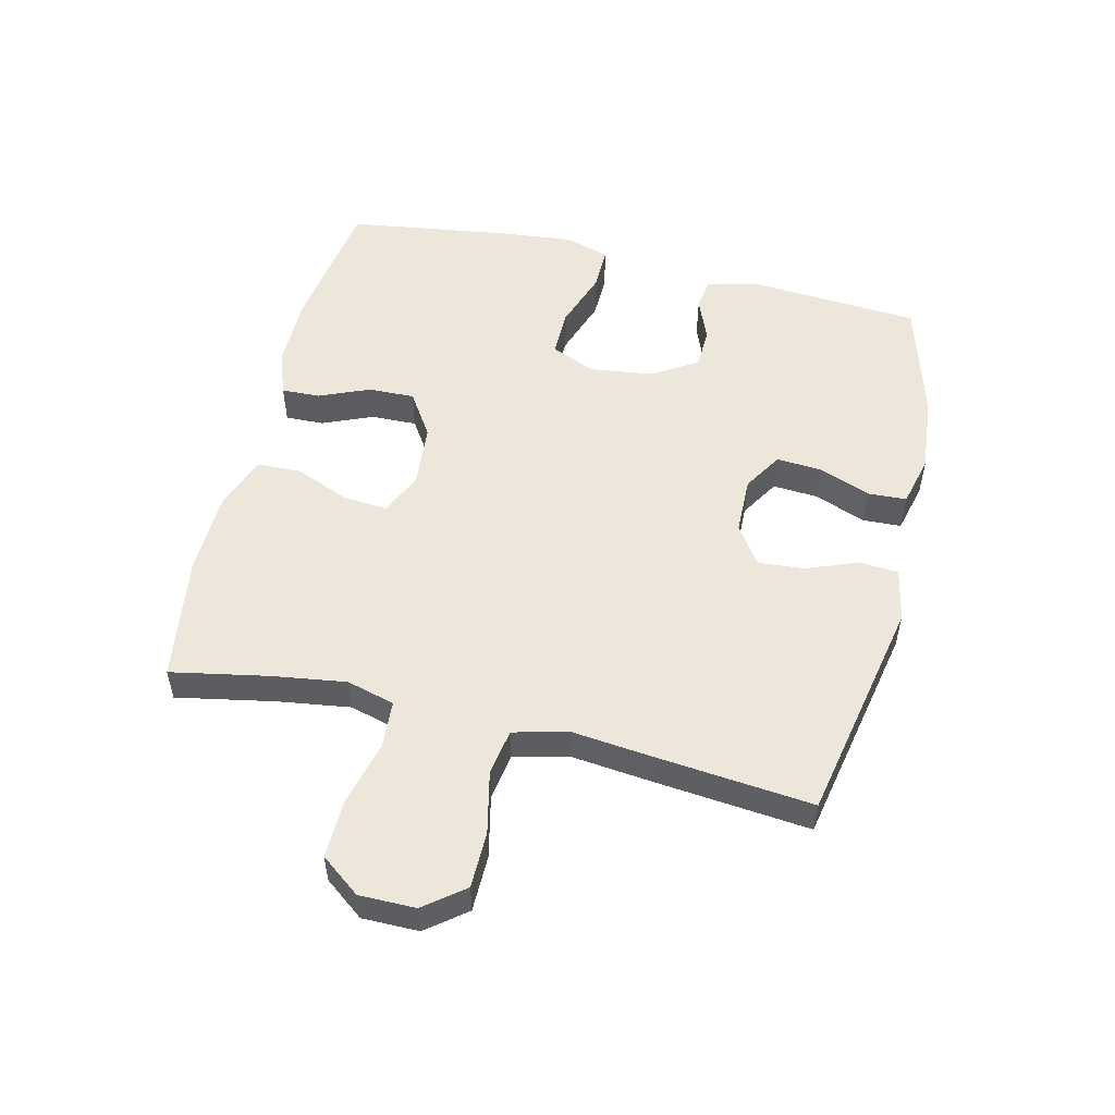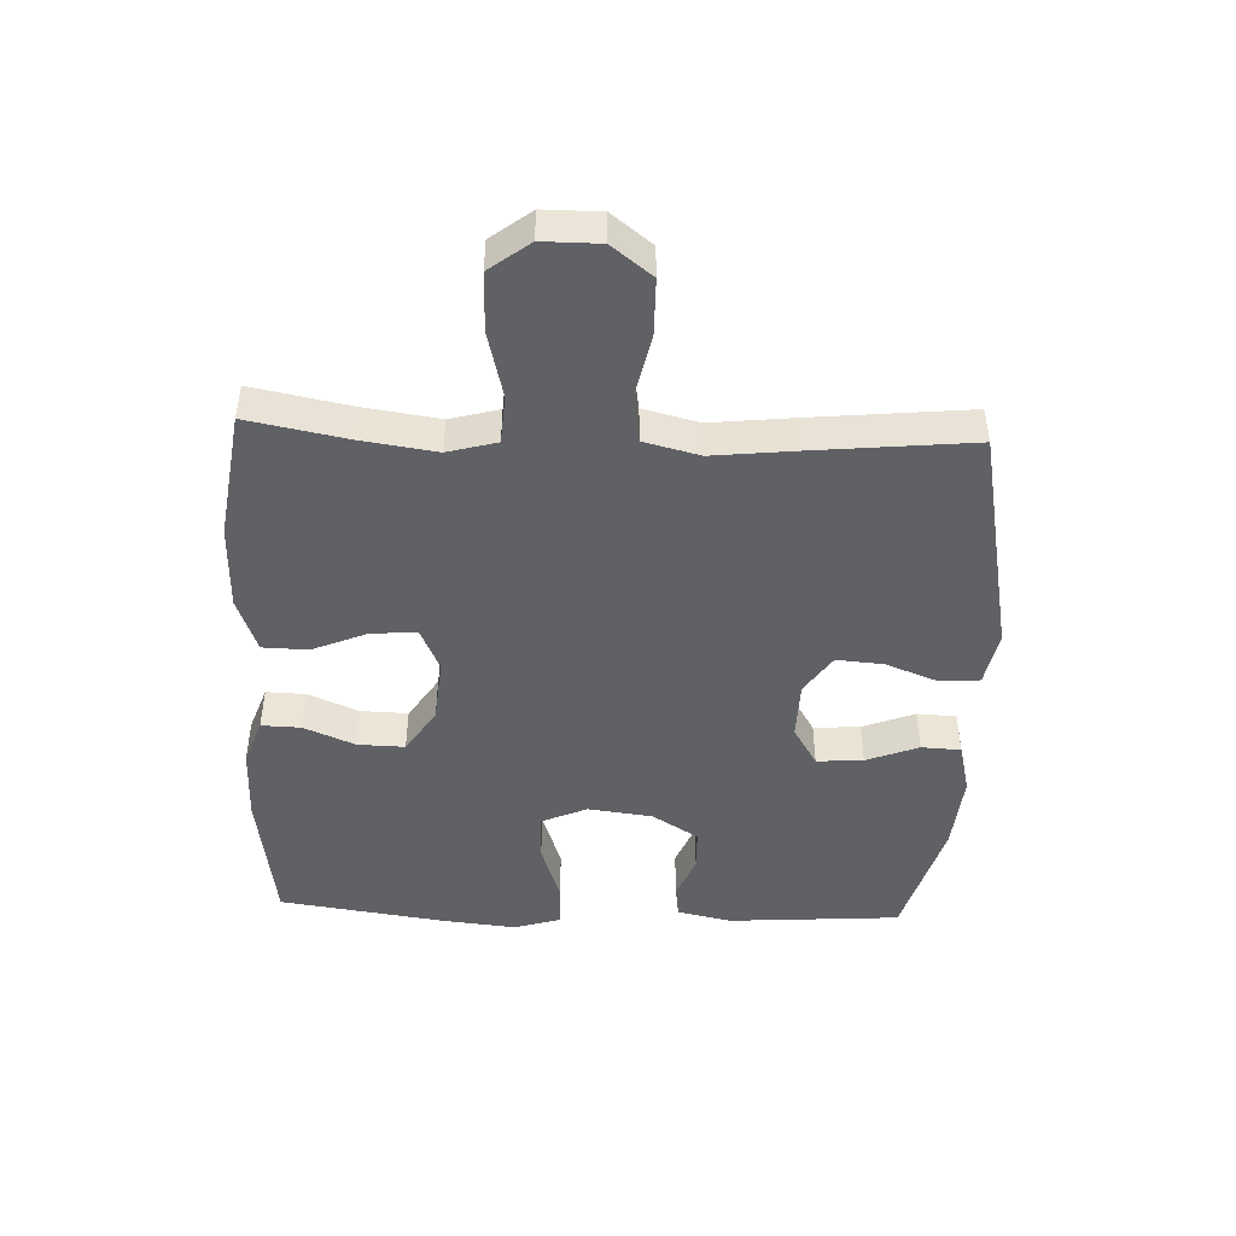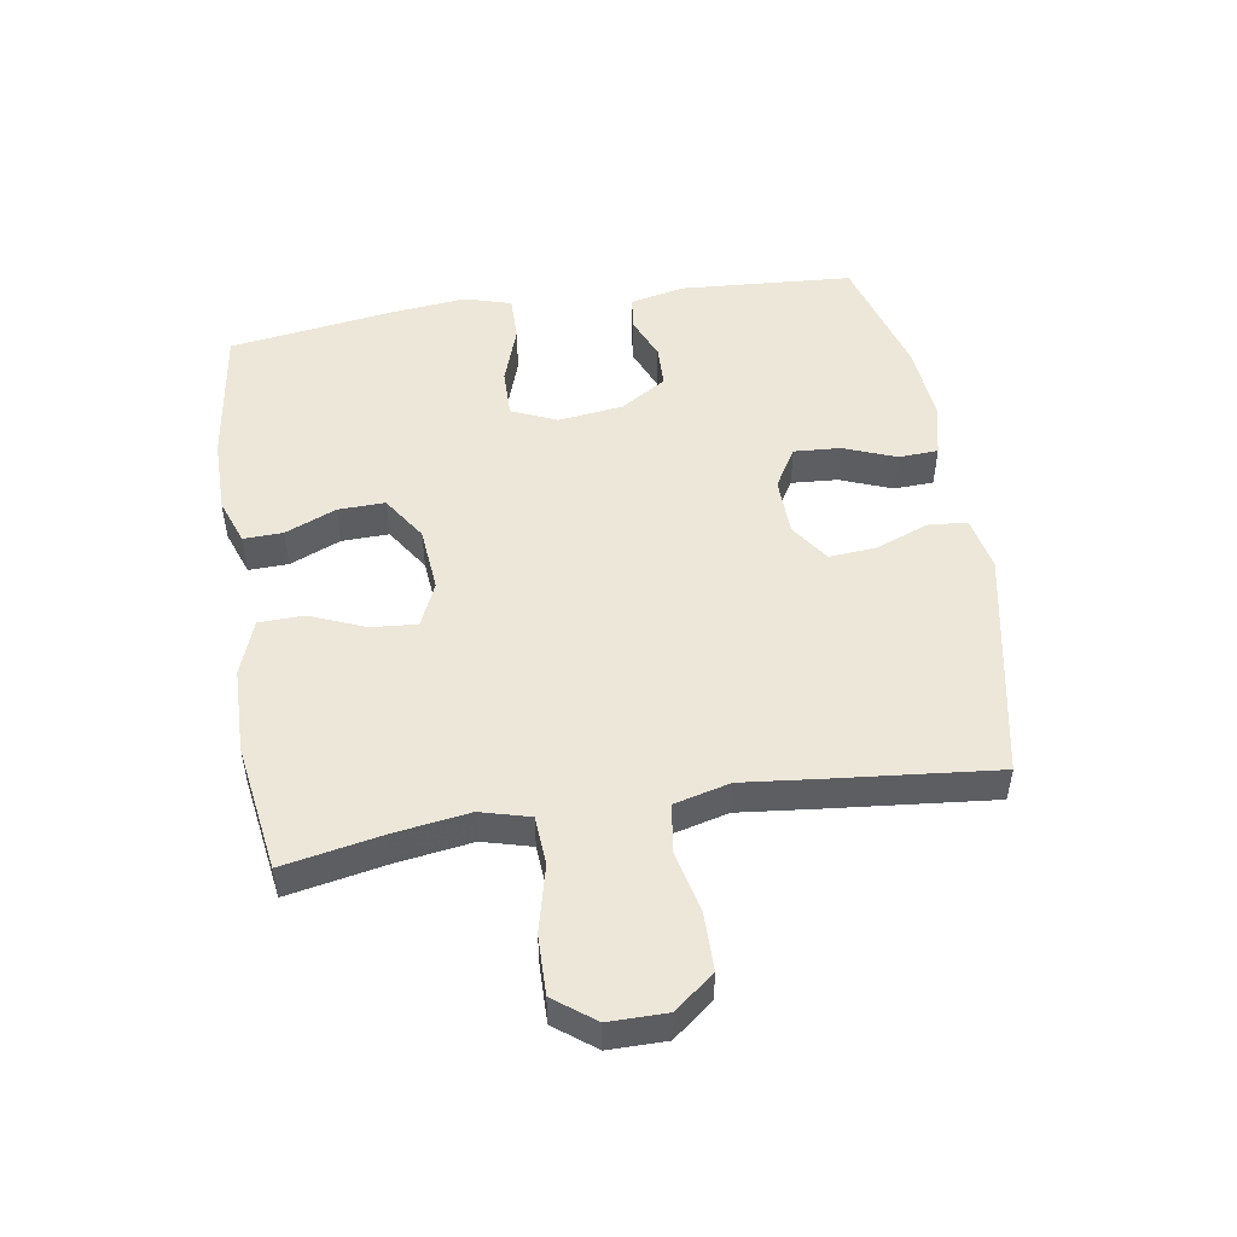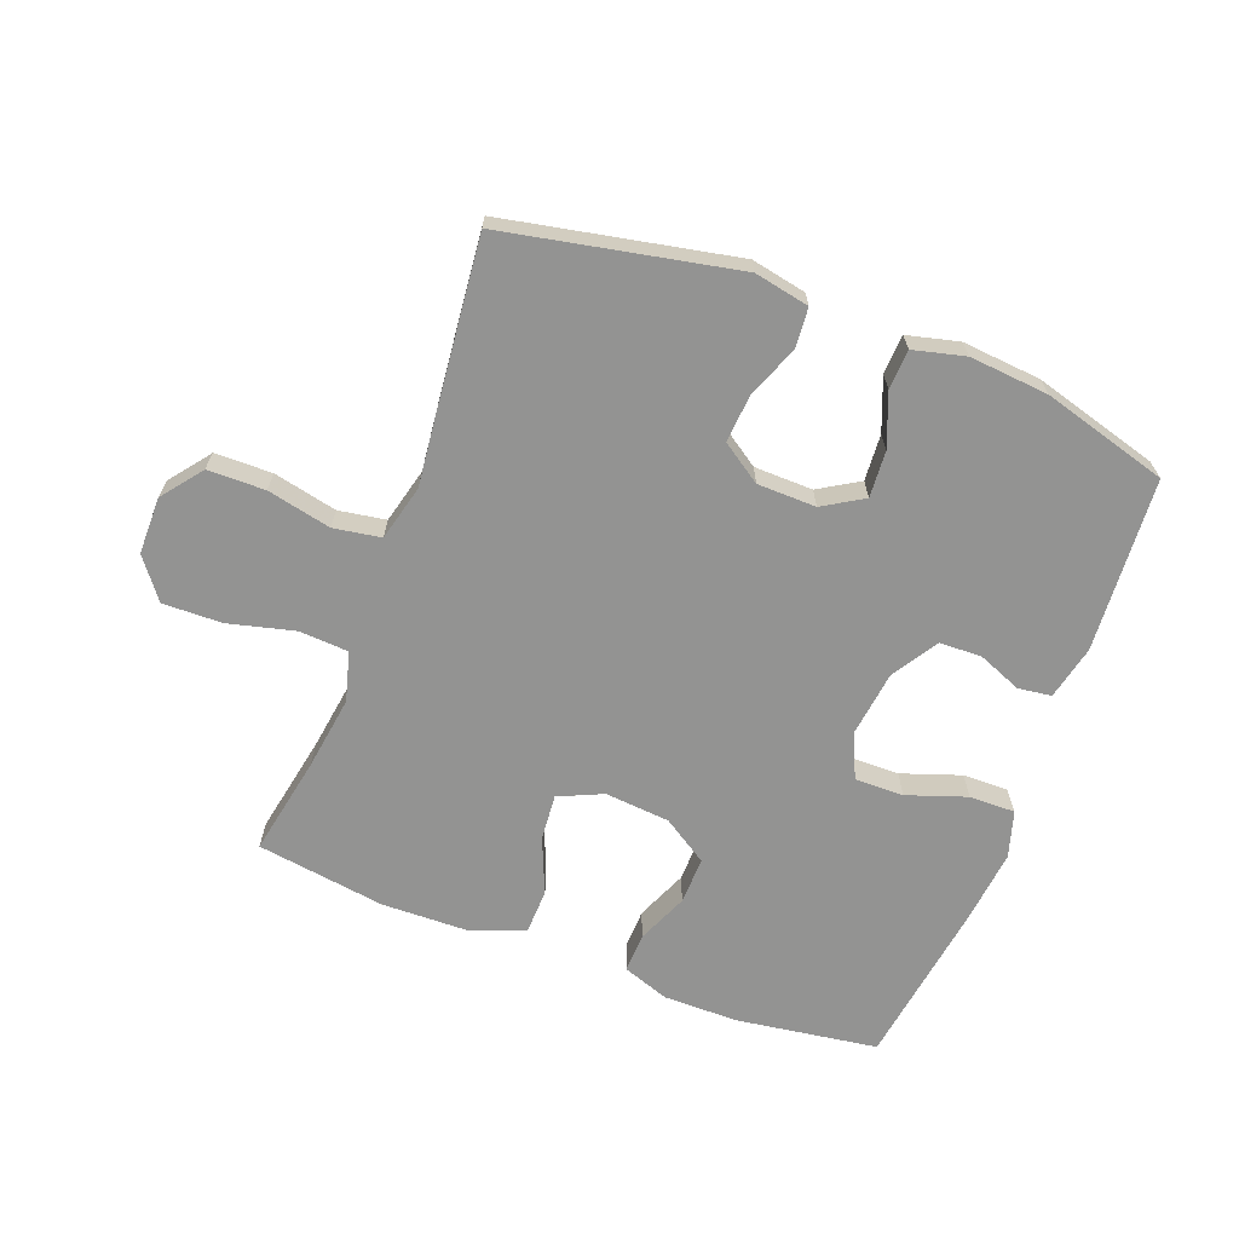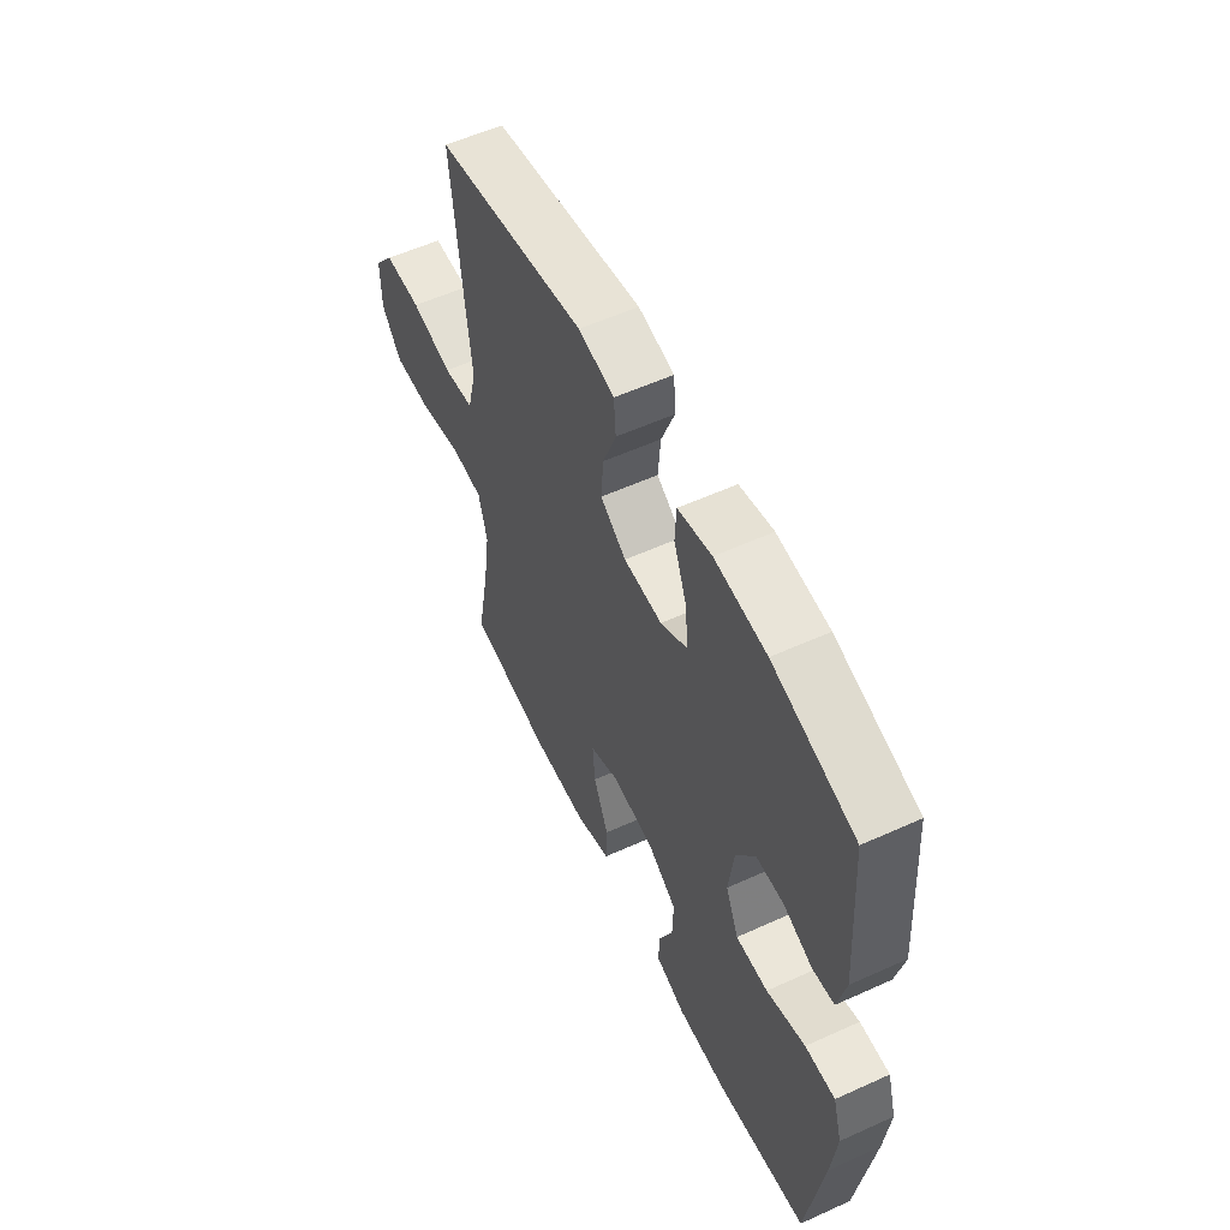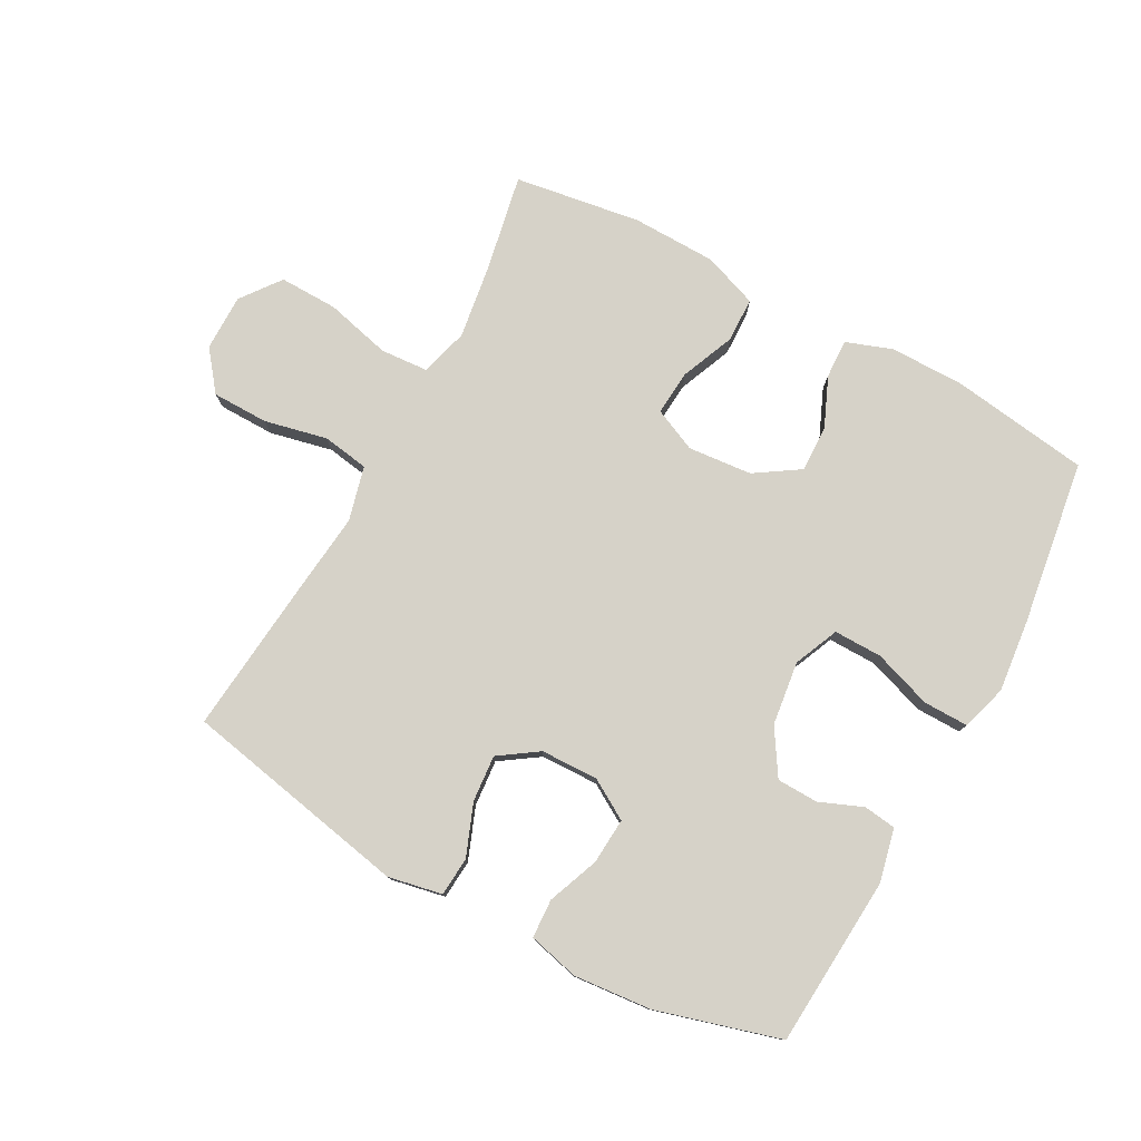
<metadata>
{"format":"obj","ext":"obj","renderer":"f3d","projection":"perspective","resolution":1024,"background":"white","views":[{"elev":52.8,"azim":-76.5,"up":"+Y"},{"elev":-46.2,"azim":-92.3,"up":"+Y"},{"elev":50.1,"azim":-99.2,"up":"+Y"},{"elev":-66.6,"azim":-20.7,"up":"+Y"},{"elev":56.8,"azim":64.7,"up":"+Z"},{"elev":78.2,"azim":28.4,"up":"+Y"}]}
</metadata>
<code>
v -0.5 0.07 0.5
v -0.138 0.07 0.572
v -0.052 0.07 0.555
v -0.047 0.07 0.493
v -0.079 0.07 0.41
v -0.085 0.07 0.336
v -0.023 0.07 0.294
v 0.069 0.07 0.292
v 0.132 0.07 0.33
v 0.127 0.07 0.403
v 0.095 0.07 0.485
v 0.098 0.07 0.547
v 0.179 0.07 0.567
v 0.303 0.07 0.556
v 0.5 0.07 0.5
v 0.519 0.07 0.228
v 0.5 0.07 0.143
v 0.448 0.07 0.136
v 0.379 0.07 0.164
v 0.313 0.07 0.162
v 0.268 0.07 0.09
v 0.255 0.07 -0.012
v 0.286 0.07 -0.083
v 0.363 0.07 -0.082
v 0.456 0.07 -0.05
v 0.528 0.07 -0.049
v 0.55 0.07 -0.122
v 0.538 0.07 -0.237
v 0.5 0.07 -0.5
v 0.278 0.07 -0.532
v 0.16 0.07 -0.532
v 0.087 0.07 -0.506
v 0.089 0.07 -0.444
v 0.123 0.07 -0.364
v 0.125 0.07 -0.29
v 0.054 0.07 -0.244
v -0.048 0.07 -0.235
v -0.117 0.07 -0.266
v -0.111 0.07 -0.338
v -0.075 0.07 -0.424
v -0.077 0.07 -0.495
v -0.164 0.07 -0.527
v -0.298 0.07 -0.53
v -0.5 0.07 -0.5
v -0.47 0.07 -0.344
v -0.453 0.07 -0.227
v -0.474 0.07 -0.15
v -0.551 0.07 -0.145
v -0.655 0.07 -0.171
v -0.748 0.07 -0.173
v -0.796 0.07 -0.11
v -0.796 0.07 -0.02
v -0.747 0.07 0.043
v -0.657 0.07 0.044
v -0.557 0.07 0.022
v -0.483 0.07 0.034
v -0.461 0.07 0.121
v -0.475 0.07 0.25
v -0.5 0 0.5
v -0.138 0 0.572
v -0.052 0 0.555
v -0.047 0 0.493
v -0.079 0 0.41
v -0.085 0 0.336
v -0.023 0 0.294
v 0.069 0 0.292
v 0.132 0 0.33
v 0.127 0 0.403
v 0.095 0 0.485
v 0.098 0 0.547
v 0.179 0 0.567
v 0.303 0 0.556
v 0.5 0 0.5
v 0.519 0 0.228
v 0.5 0 0.143
v 0.448 0 0.136
v 0.379 0 0.164
v 0.313 0 0.162
v 0.268 0 0.09
v 0.255 0 -0.012
v 0.286 0 -0.083
v 0.363 0 -0.082
v 0.456 0 -0.05
v 0.528 0 -0.049
v 0.55 0 -0.122
v 0.538 0 -0.237
v 0.5 0 -0.5
v 0.278 0 -0.532
v 0.16 0 -0.532
v 0.087 0 -0.506
v 0.089 0 -0.444
v 0.123 0 -0.364
v 0.125 0 -0.29
v 0.054 0 -0.244
v -0.048 0 -0.235
v -0.117 0 -0.266
v -0.111 0 -0.338
v -0.075 0 -0.424
v -0.077 0 -0.495
v -0.164 0 -0.527
v -0.298 0 -0.53
v -0.5 0 -0.5
v -0.47 0 -0.344
v -0.453 0 -0.227
v -0.474 0 -0.15
v -0.551 0 -0.145
v -0.655 0 -0.171
v -0.748 0 -0.173
v -0.796 0 -0.11
v -0.796 0 -0.02
v -0.747 0 0.043
v -0.657 0 0.044
v -0.557 0 0.022
v -0.483 0 0.034
v -0.461 0 0.121
v -0.475 0 0.25
f 57 58 1 2
f 56 57 2 3
f 52 53 54 55
f 52 55 56
f 51 52 56
f 48 49 50 51
f 47 48 51 56
f 46 47 56 3
f 42 43 44 45
f 39 40 41 42
f 38 39 42 45
f 37 38 45 46
f 31 32 33 34
f 31 34 35
f 30 31 35
f 29 30 35
f 28 29 35 36
f 24 25 26 27
f 23 24 27 28
f 16 17 18 19
f 16 19 20
f 15 16 20
f 14 15 20 21
f 10 11 12 13
f 9 10 13 14
f 46 3 4 5
f 46 5 6
f 37 46 6 7
f 23 28 36 37
f 22 23 37 7
f 9 14 21 22
f 8 9 22
f 7 8 22
f 60 59 116 115
f 61 60 115 114
f 113 112 111 110
f 114 113 110
f 114 110 109
f 109 108 107 106
f 114 109 106 105
f 61 114 105 104
f 103 102 101 100
f 100 99 98 97
f 103 100 97 96
f 104 103 96 95
f 92 91 90 89
f 93 92 89
f 93 89 88
f 93 88 87
f 94 93 87 86
f 85 84 83 82
f 86 85 82 81
f 77 76 75 74
f 78 77 74
f 78 74 73
f 79 78 73 72
f 71 70 69 68
f 72 71 68 67
f 63 62 61 104
f 64 63 104
f 65 64 104 95
f 95 94 86 81
f 65 95 81 80
f 80 79 72 67
f 80 67 66
f 80 66 65
f 1 59 60 2
f 2 60 61 3
f 3 61 62 4
f 4 62 63 5
f 5 63 64 6
f 6 64 65 7
f 7 65 66 8
f 8 66 67 9
f 9 67 68 10
f 10 68 69 11
f 11 69 70 12
f 12 70 71 13
f 13 71 72 14
f 14 72 73 15
f 15 73 74 16
f 16 74 75 17
f 17 75 76 18
f 18 76 77 19
f 19 77 78 20
f 20 78 79 21
f 21 79 80 22
f 22 80 81 23
f 23 81 82 24
f 24 82 83 25
f 25 83 84 26
f 26 84 85 27
f 27 85 86 28
f 28 86 87 29
f 29 87 88 30
f 30 88 89 31
f 31 89 90 32
f 32 90 91 33
f 33 91 92 34
f 34 92 93 35
f 35 93 94 36
f 36 94 95 37
f 37 95 96 38
f 38 96 97 39
f 39 97 98 40
f 40 98 99 41
f 41 99 100 42
f 42 100 101 43
f 43 101 102 44
f 44 102 103 45
f 45 103 104 46
f 46 104 105 47
f 47 105 106 48
f 48 106 107 49
f 49 107 108 50
f 50 108 109 51
f 51 109 110 52
f 52 110 111 53
f 53 111 112 54
f 54 112 113 55
f 55 113 114 56
f 56 114 115 57
f 57 115 116 58
f 58 116 59 1

</code>
